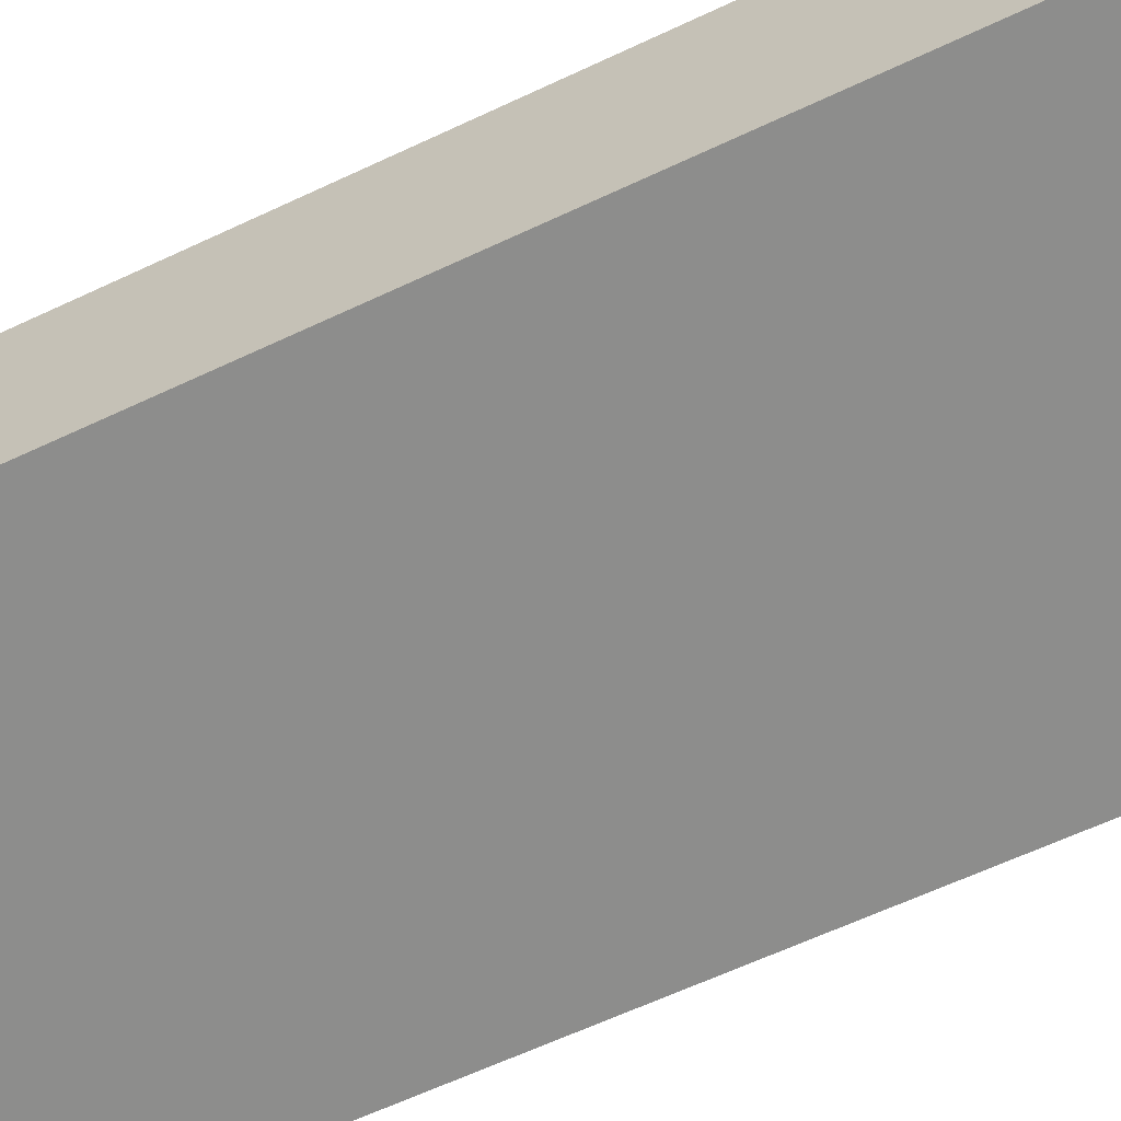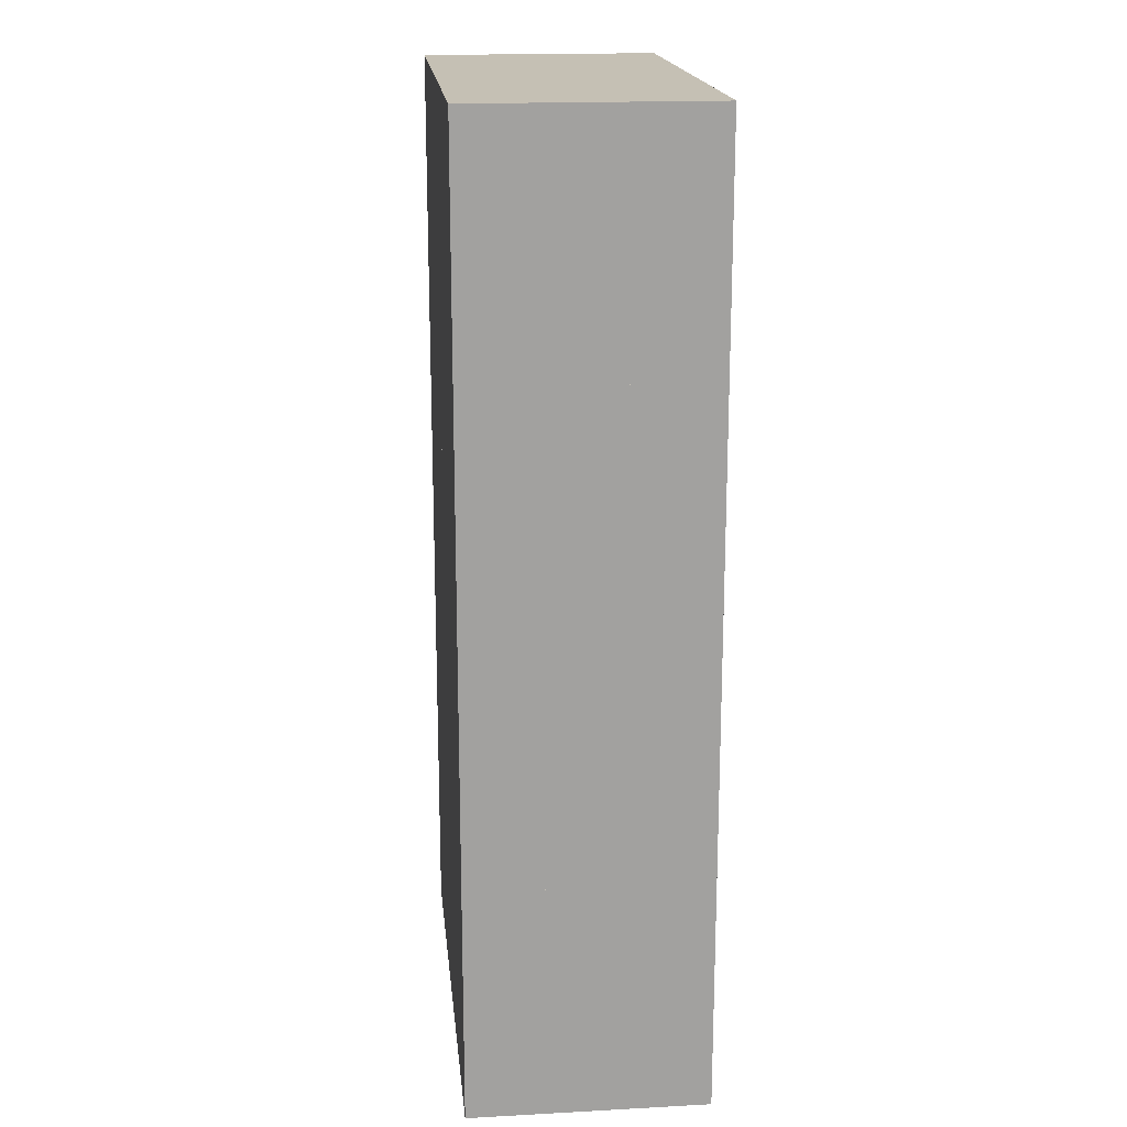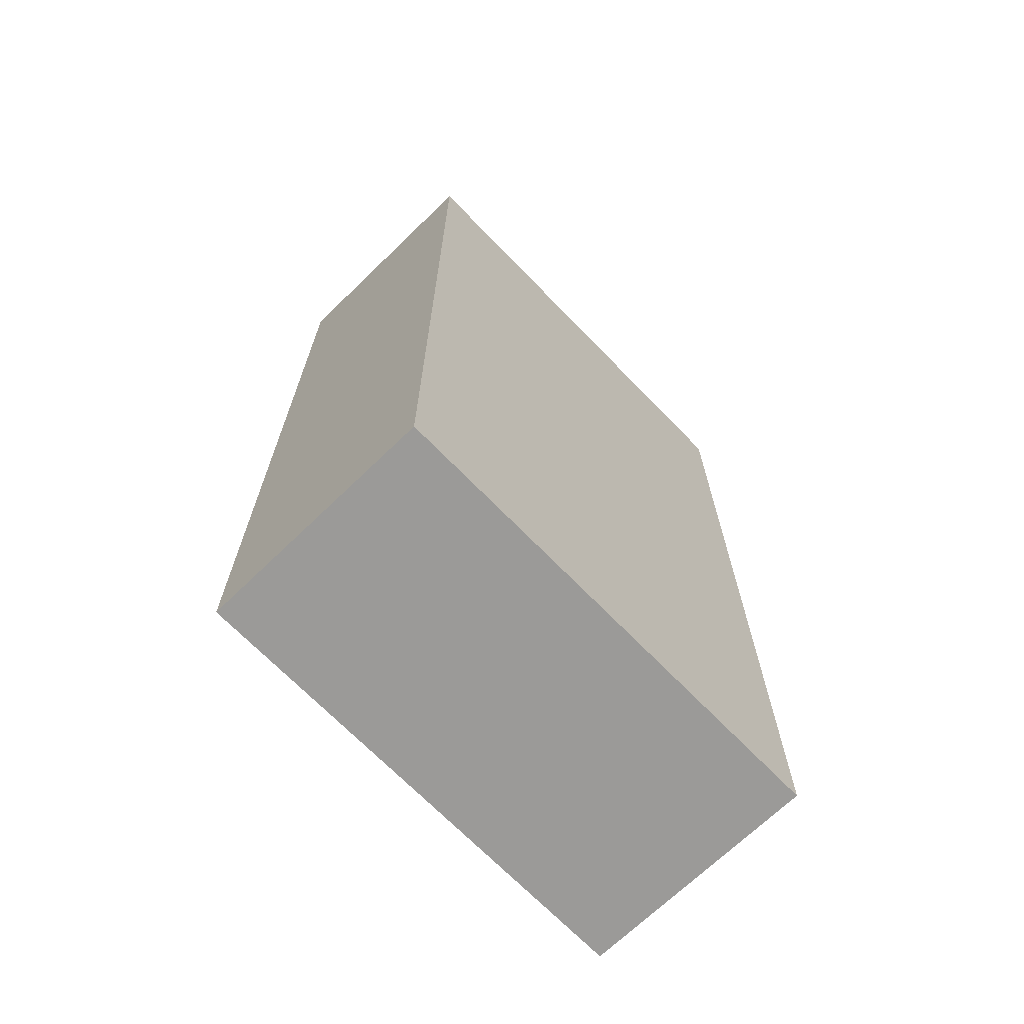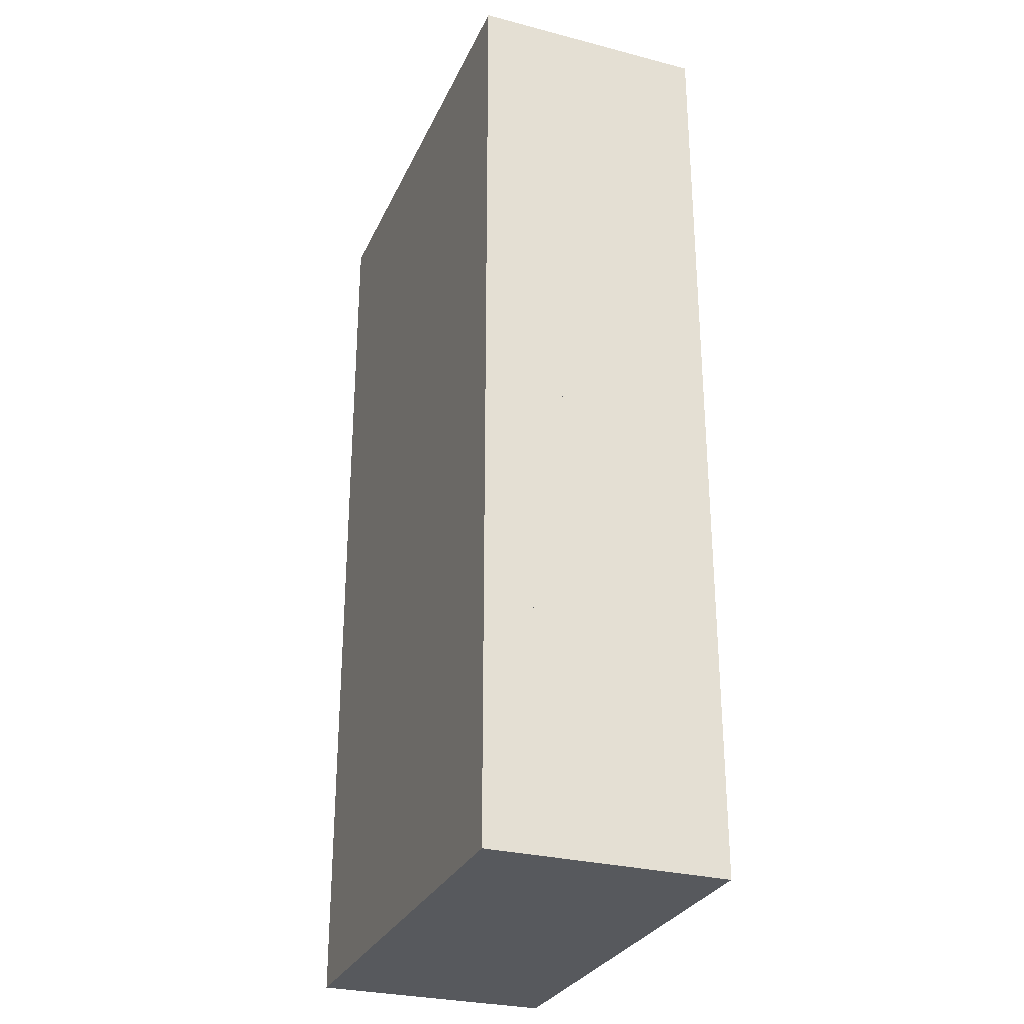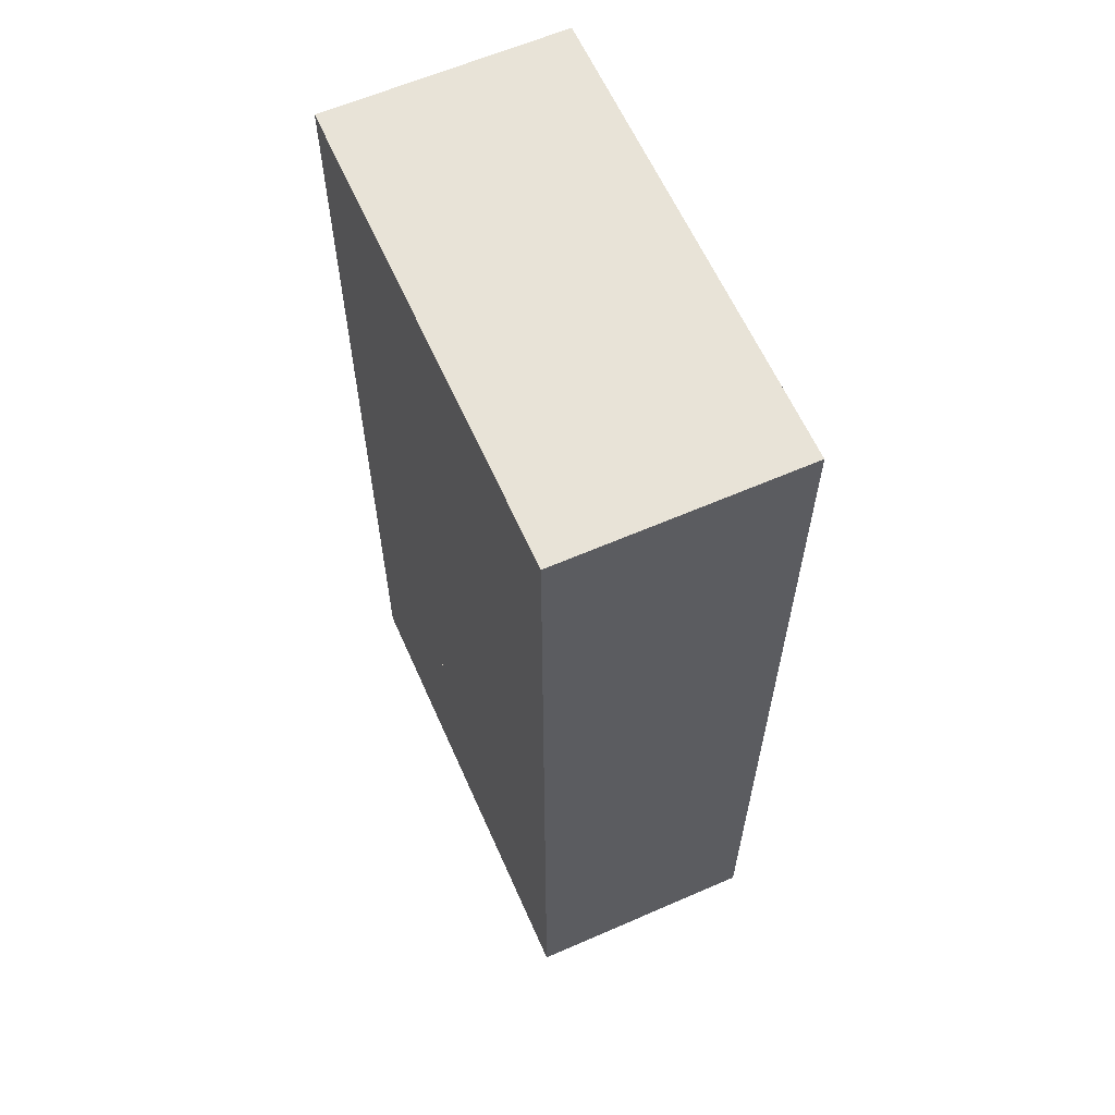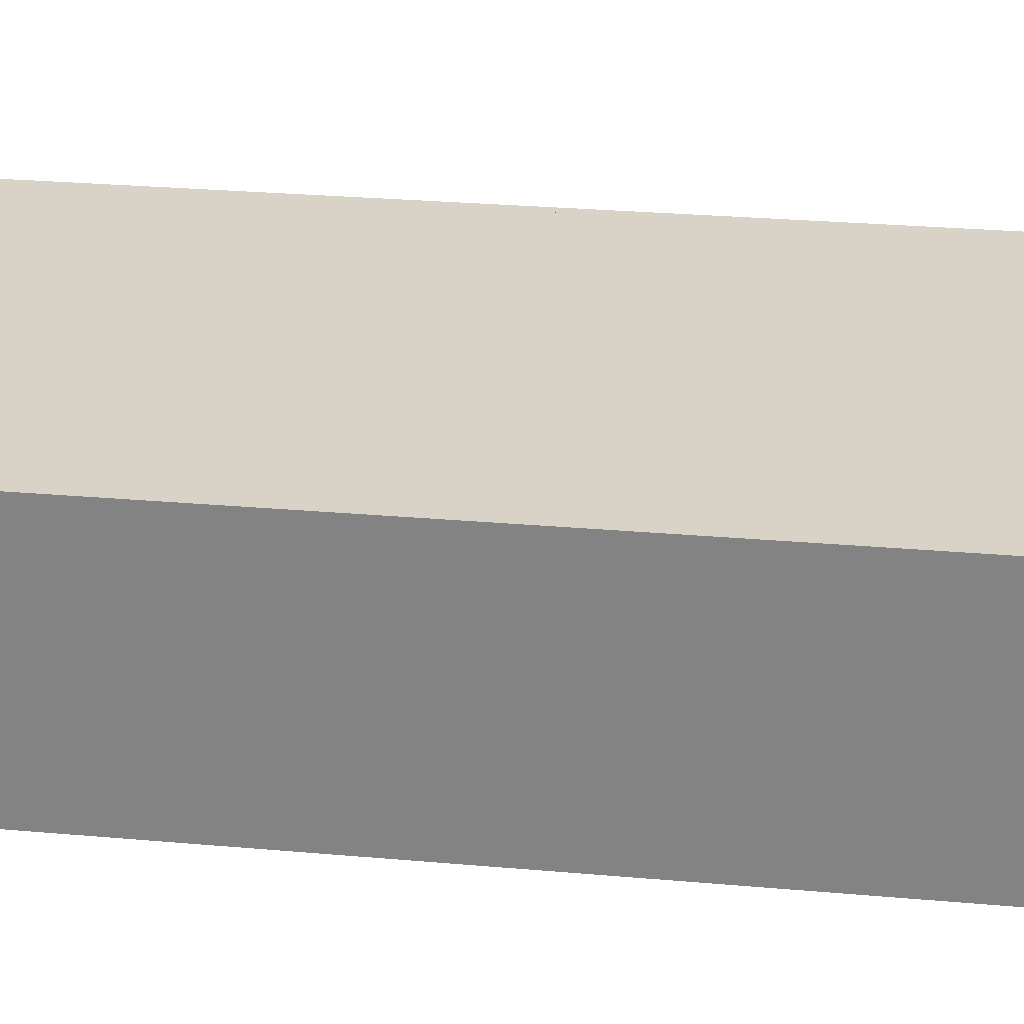
<metadata>
{"format":"obj","ext":"obj","renderer":"f3d","projection":"perspective","resolution":1024,"background":"white","views":[{"elev":-64.4,"azim":-64.8,"up":"+Y"},{"elev":18.2,"azim":-95.9,"up":"+Z"},{"elev":-69.4,"azim":-45.9,"up":"+Z"},{"elev":-29.0,"azim":69.0,"up":"+Z"},{"elev":61.8,"azim":66.1,"up":"+Z"},{"elev":27.8,"azim":-82.3,"up":"+Y"}]}
</metadata>
<code>
v 6.042 -7.117 3.45
v 5.542 -7.117 3.45
v 5.542 -7.617 3.45
v 6.042 -7.617 3.45
v 6.042 -7.617 3.95
v 6.042 -7.117 3.95
v 5.542 -7.117 3.95
v 5.542 -7.617 3.95
f 1 2 3 4
f 1 2 7 6
f 2 3 8 7
f 4 3 8 5
f 1 4 5 6
f 5 8 7 6
v 6.042 -7.117 3.95
v 5.542 -7.117 3.95
v 5.542 -7.617 3.95
v 6.042 -7.617 3.95
v 6.042 -7.617 4.45
v 6.042 -7.117 4.45
v 5.542 -7.117 4.45
v 5.542 -7.617 4.45
f 9 10 11 12
f 9 10 15 14
f 10 11 16 15
f 12 11 16 13
f 9 12 13 14
f 13 16 15 14
v 6.042 -7.117 4.45
v 5.542 -7.117 4.45
v 5.542 -7.617 4.45
v 6.042 -7.617 4.45
v 6.042 -7.617 4.95
v 6.042 -7.117 4.95
v 5.542 -7.117 4.95
v 5.542 -7.617 4.95
f 17 18 19 20
f 17 18 23 22
f 18 19 24 23
f 20 19 24 21
f 17 20 21 22
f 21 24 23 22
v 6.042 -7.117 4.95
v 5.542 -7.117 4.95
v 5.542 -7.617 4.95
v 6.042 -7.617 4.95
v 6.042 -7.617 5.45
v 6.042 -7.117 5.45
v 5.542 -7.117 5.45
v 5.542 -7.617 5.45
f 25 26 27 28
f 25 26 31 30
f 26 27 32 31
f 28 27 32 29
f 25 28 29 30
f 29 32 31 30
v 5.542 -7.117 3.45
v 5.042 -7.117 3.45
v 5.042 -7.617 3.45
v 5.542 -7.617 3.45
v 5.542 -7.617 3.95
v 5.542 -7.117 3.95
v 5.042 -7.117 3.95
v 5.042 -7.617 3.95
f 33 34 35 36
f 33 34 39 38
f 34 35 40 39
f 36 35 40 37
f 33 36 37 38
f 37 40 39 38
v 5.542 -7.117 3.95
v 5.042 -7.117 3.95
v 5.042 -7.617 3.95
v 5.542 -7.617 3.95
v 5.542 -7.617 4.45
v 5.542 -7.117 4.45
v 5.042 -7.117 4.45
v 5.042 -7.617 4.45
f 41 42 43 44
f 41 42 47 46
f 42 43 48 47
f 44 43 48 45
f 41 44 45 46
f 45 48 47 46
v 5.542 -7.117 4.45
v 5.042 -7.117 4.45
v 5.042 -7.617 4.45
v 5.542 -7.617 4.45
v 5.542 -7.617 4.95
v 5.542 -7.117 4.95
v 5.042 -7.117 4.95
v 5.042 -7.617 4.95
f 49 50 51 52
f 49 50 55 54
f 50 51 56 55
f 52 51 56 53
f 49 52 53 54
f 53 56 55 54
v 5.542 -7.117 4.95
v 5.042 -7.117 4.95
v 5.042 -7.617 4.95
v 5.542 -7.617 4.95
v 5.542 -7.617 5.45
v 5.542 -7.117 5.45
v 5.042 -7.117 5.45
v 5.042 -7.617 5.45
f 57 58 59 60
f 57 58 63 62
f 58 59 64 63
f 60 59 64 61
f 57 60 61 62
f 61 64 63 62

</code>
